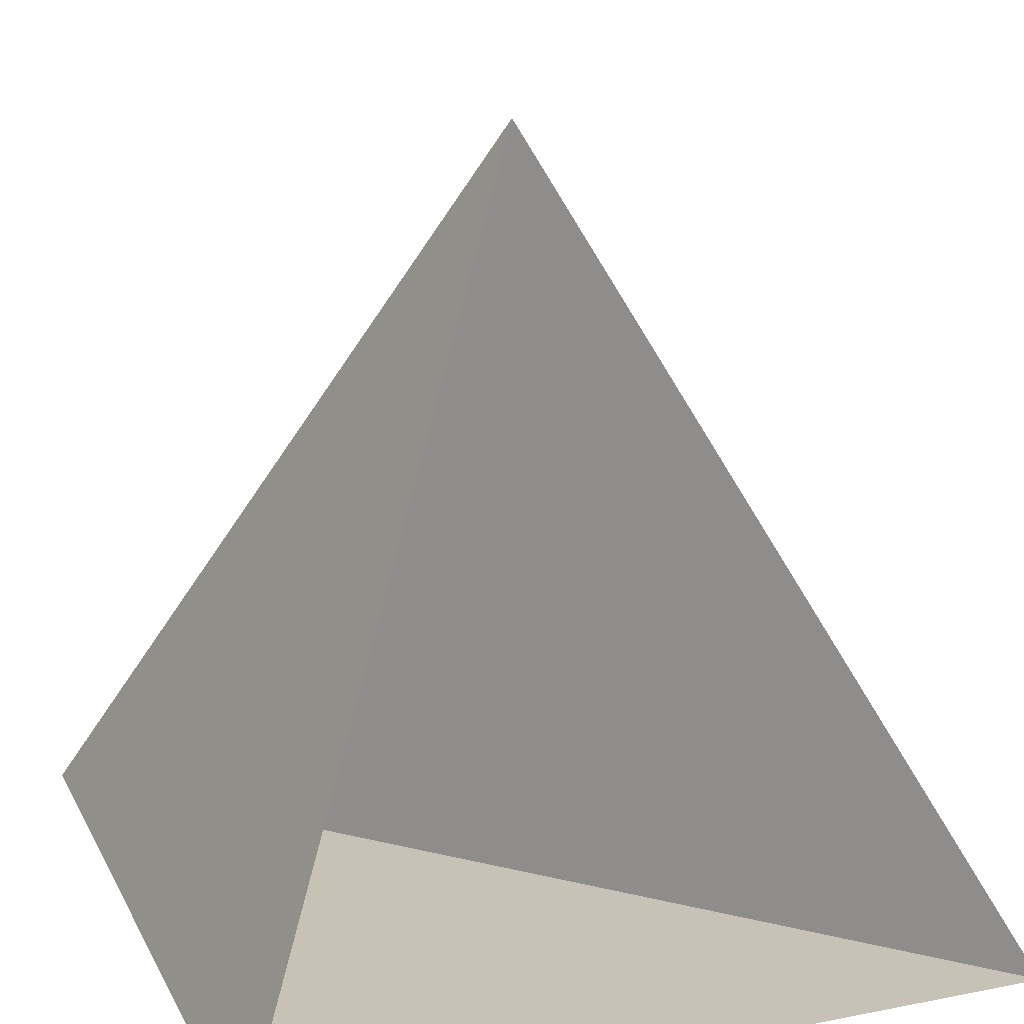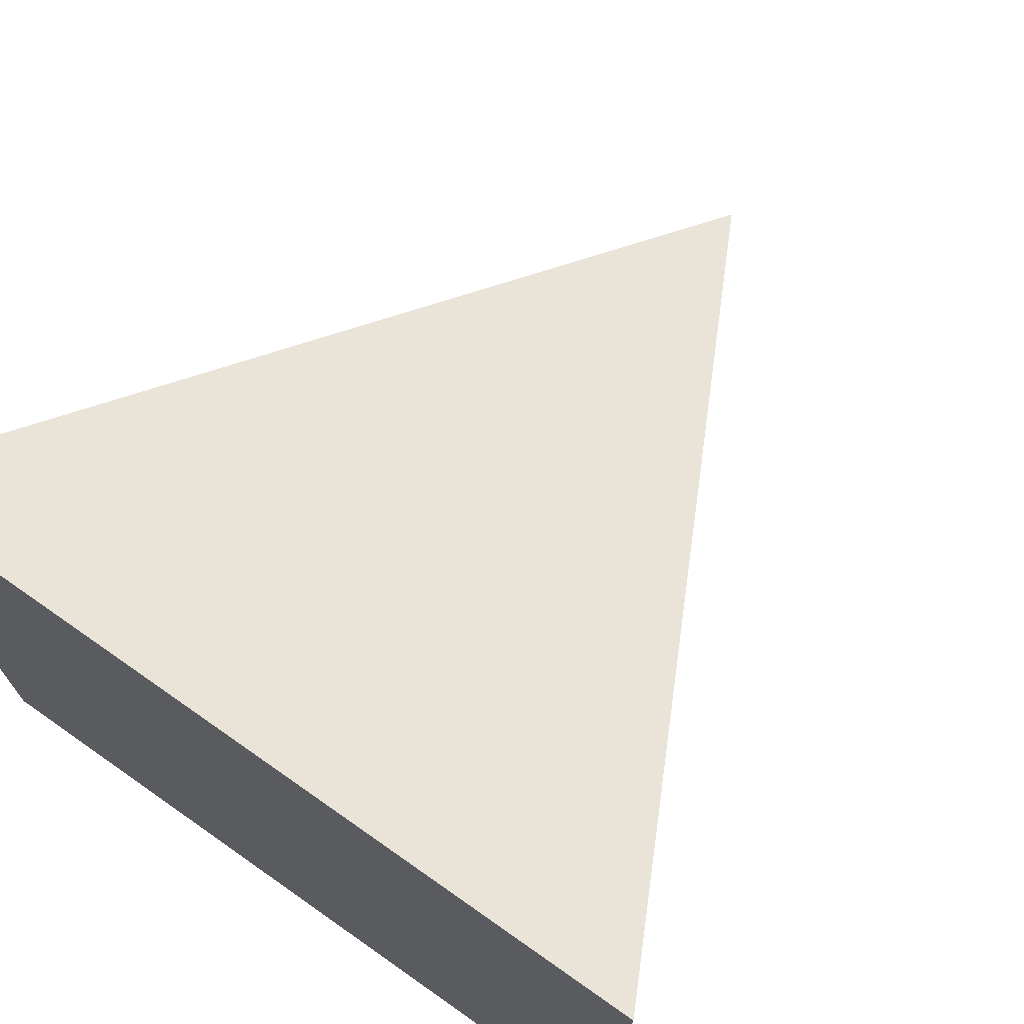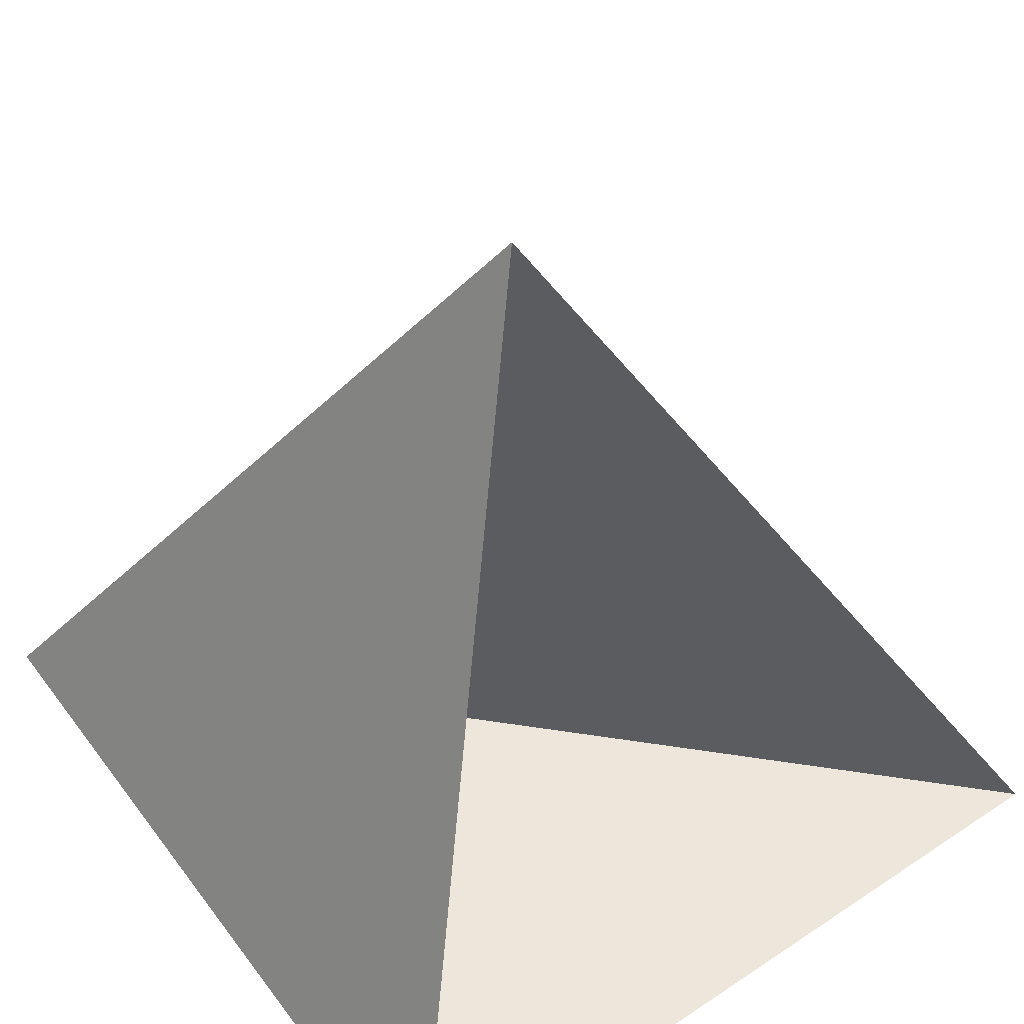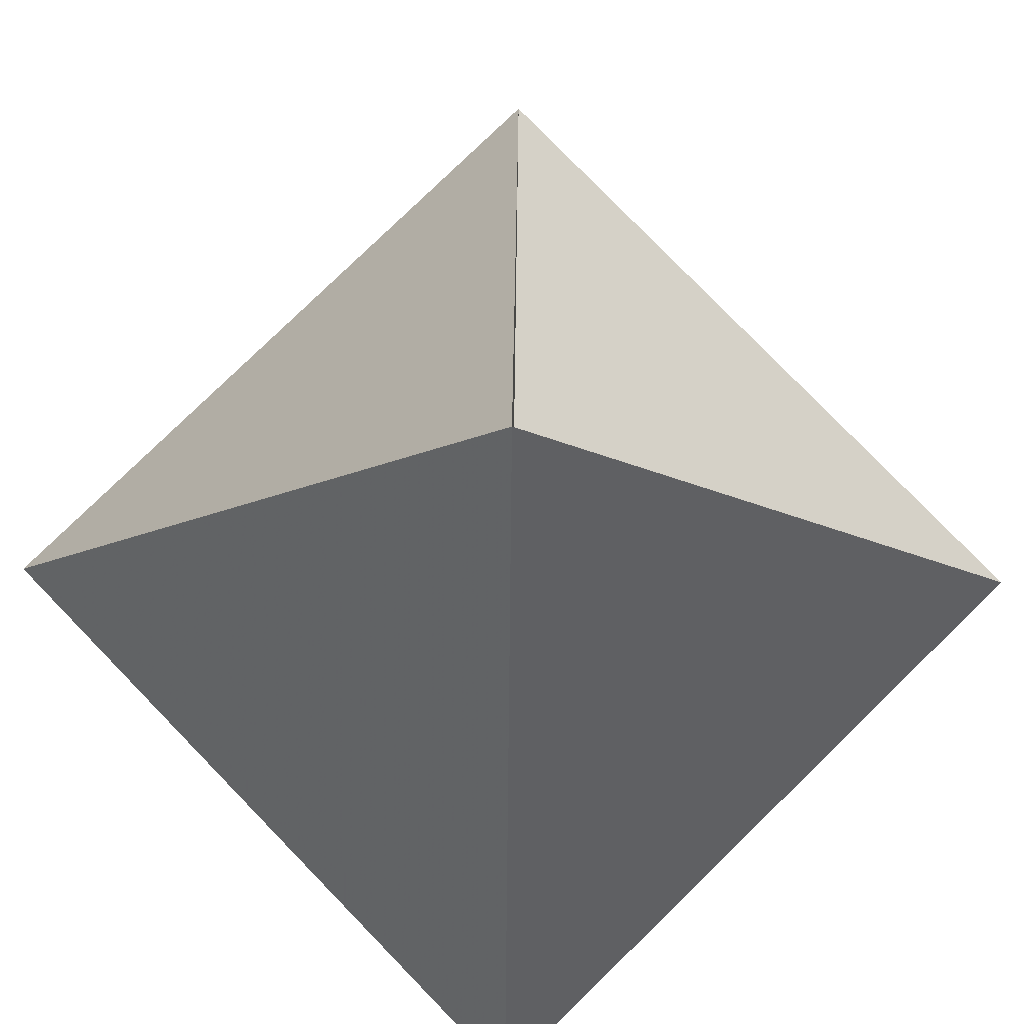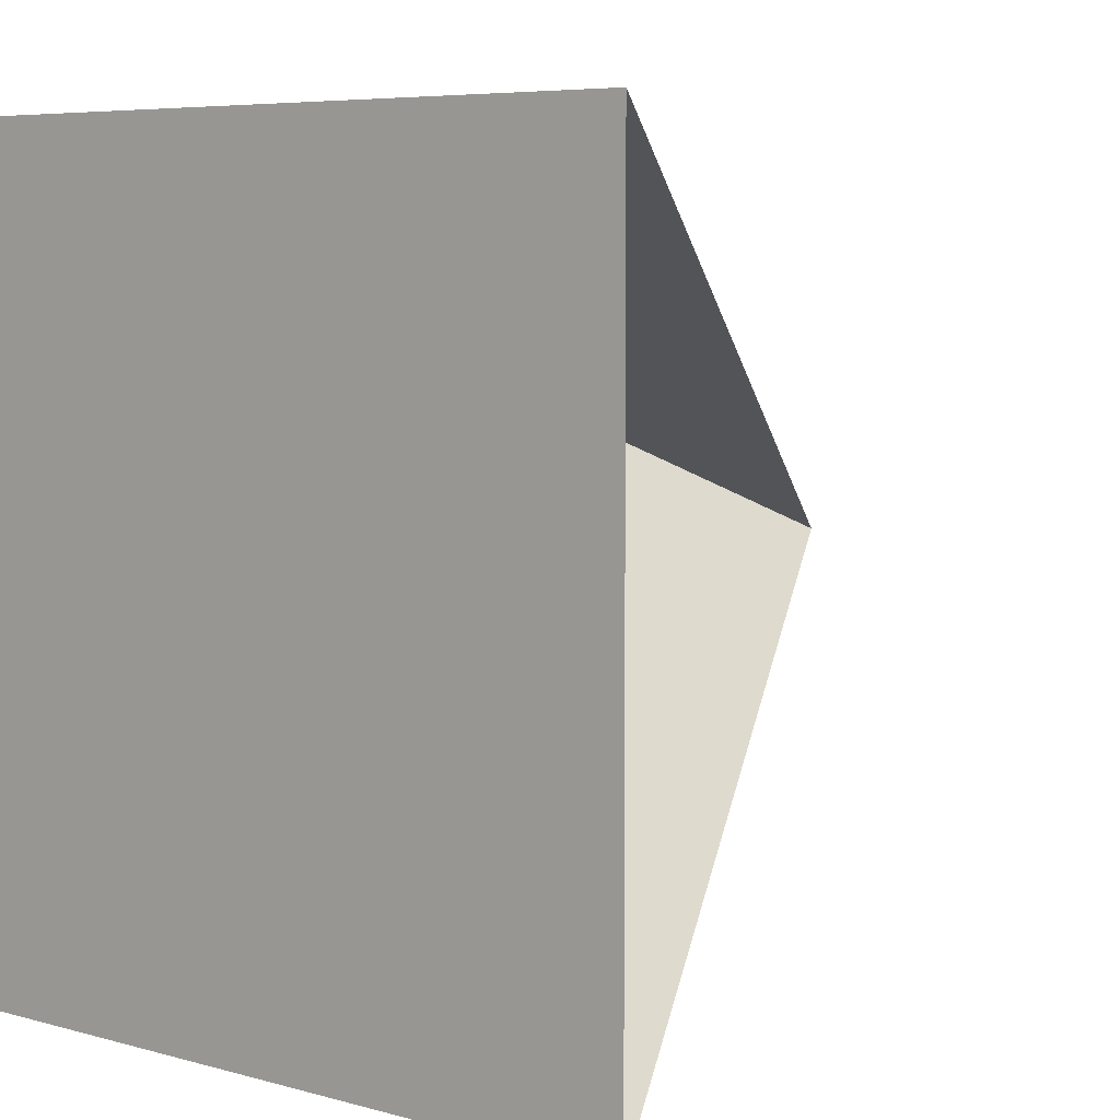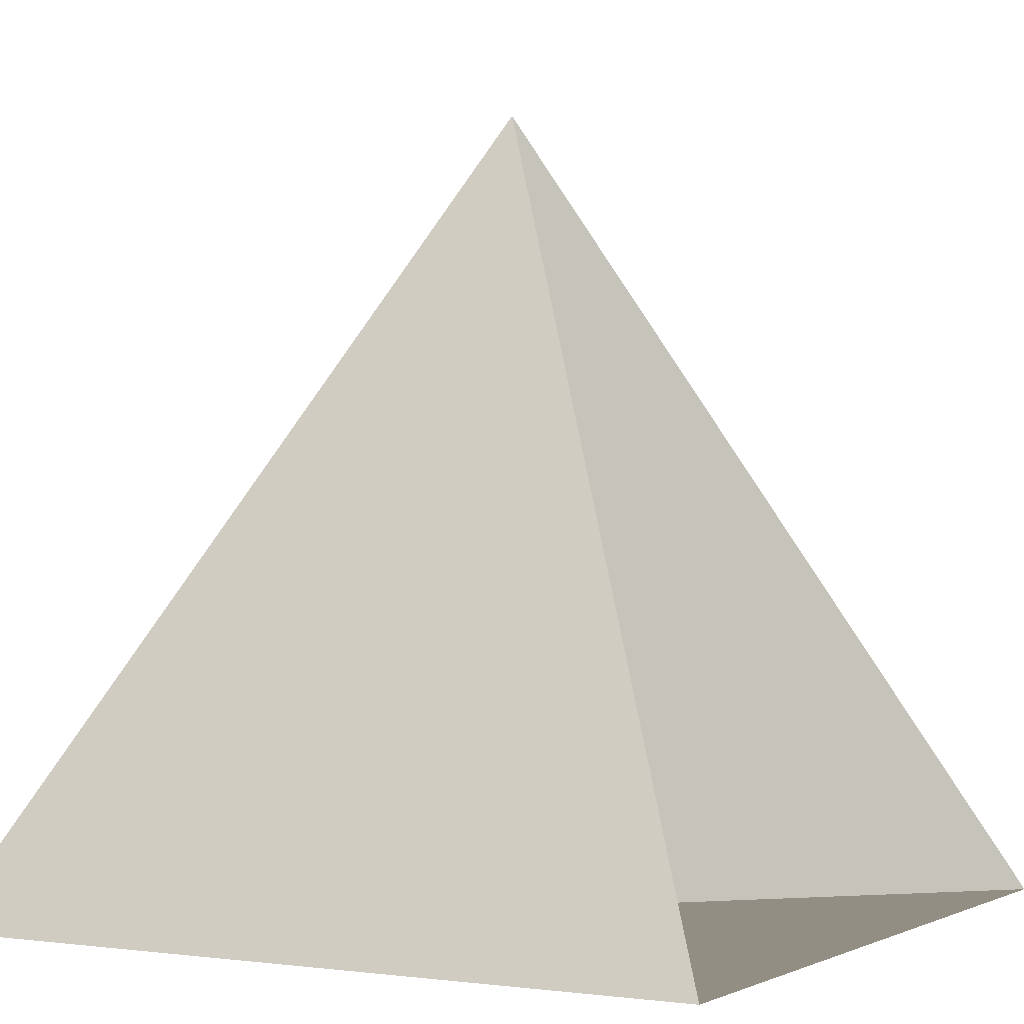
<metadata>
{"format":"obj","ext":"obj","renderer":"f3d","projection":"perspective","resolution":1024,"background":"white","views":[{"elev":19.1,"azim":69.7,"up":"+Y"},{"elev":72.1,"azim":35.1,"up":"+Z"},{"elev":53.2,"azim":54.3,"up":"+Y"},{"elev":79.4,"azim":-44.2,"up":"+Y"},{"elev":6.1,"azim":40.2,"up":"+Z"},{"elev":-0.5,"azim":29.6,"up":"+Y"}]}
</metadata>
<code>
v -1 -1 -1
v -1 -1 1
v 1 -1 1
v 1 -1 -1
v 0 1 0
f 3 2 1
f 4 3 1
f 1 5 2
f 2 5 3
f 2 5 4
f 4 5 1

</code>
